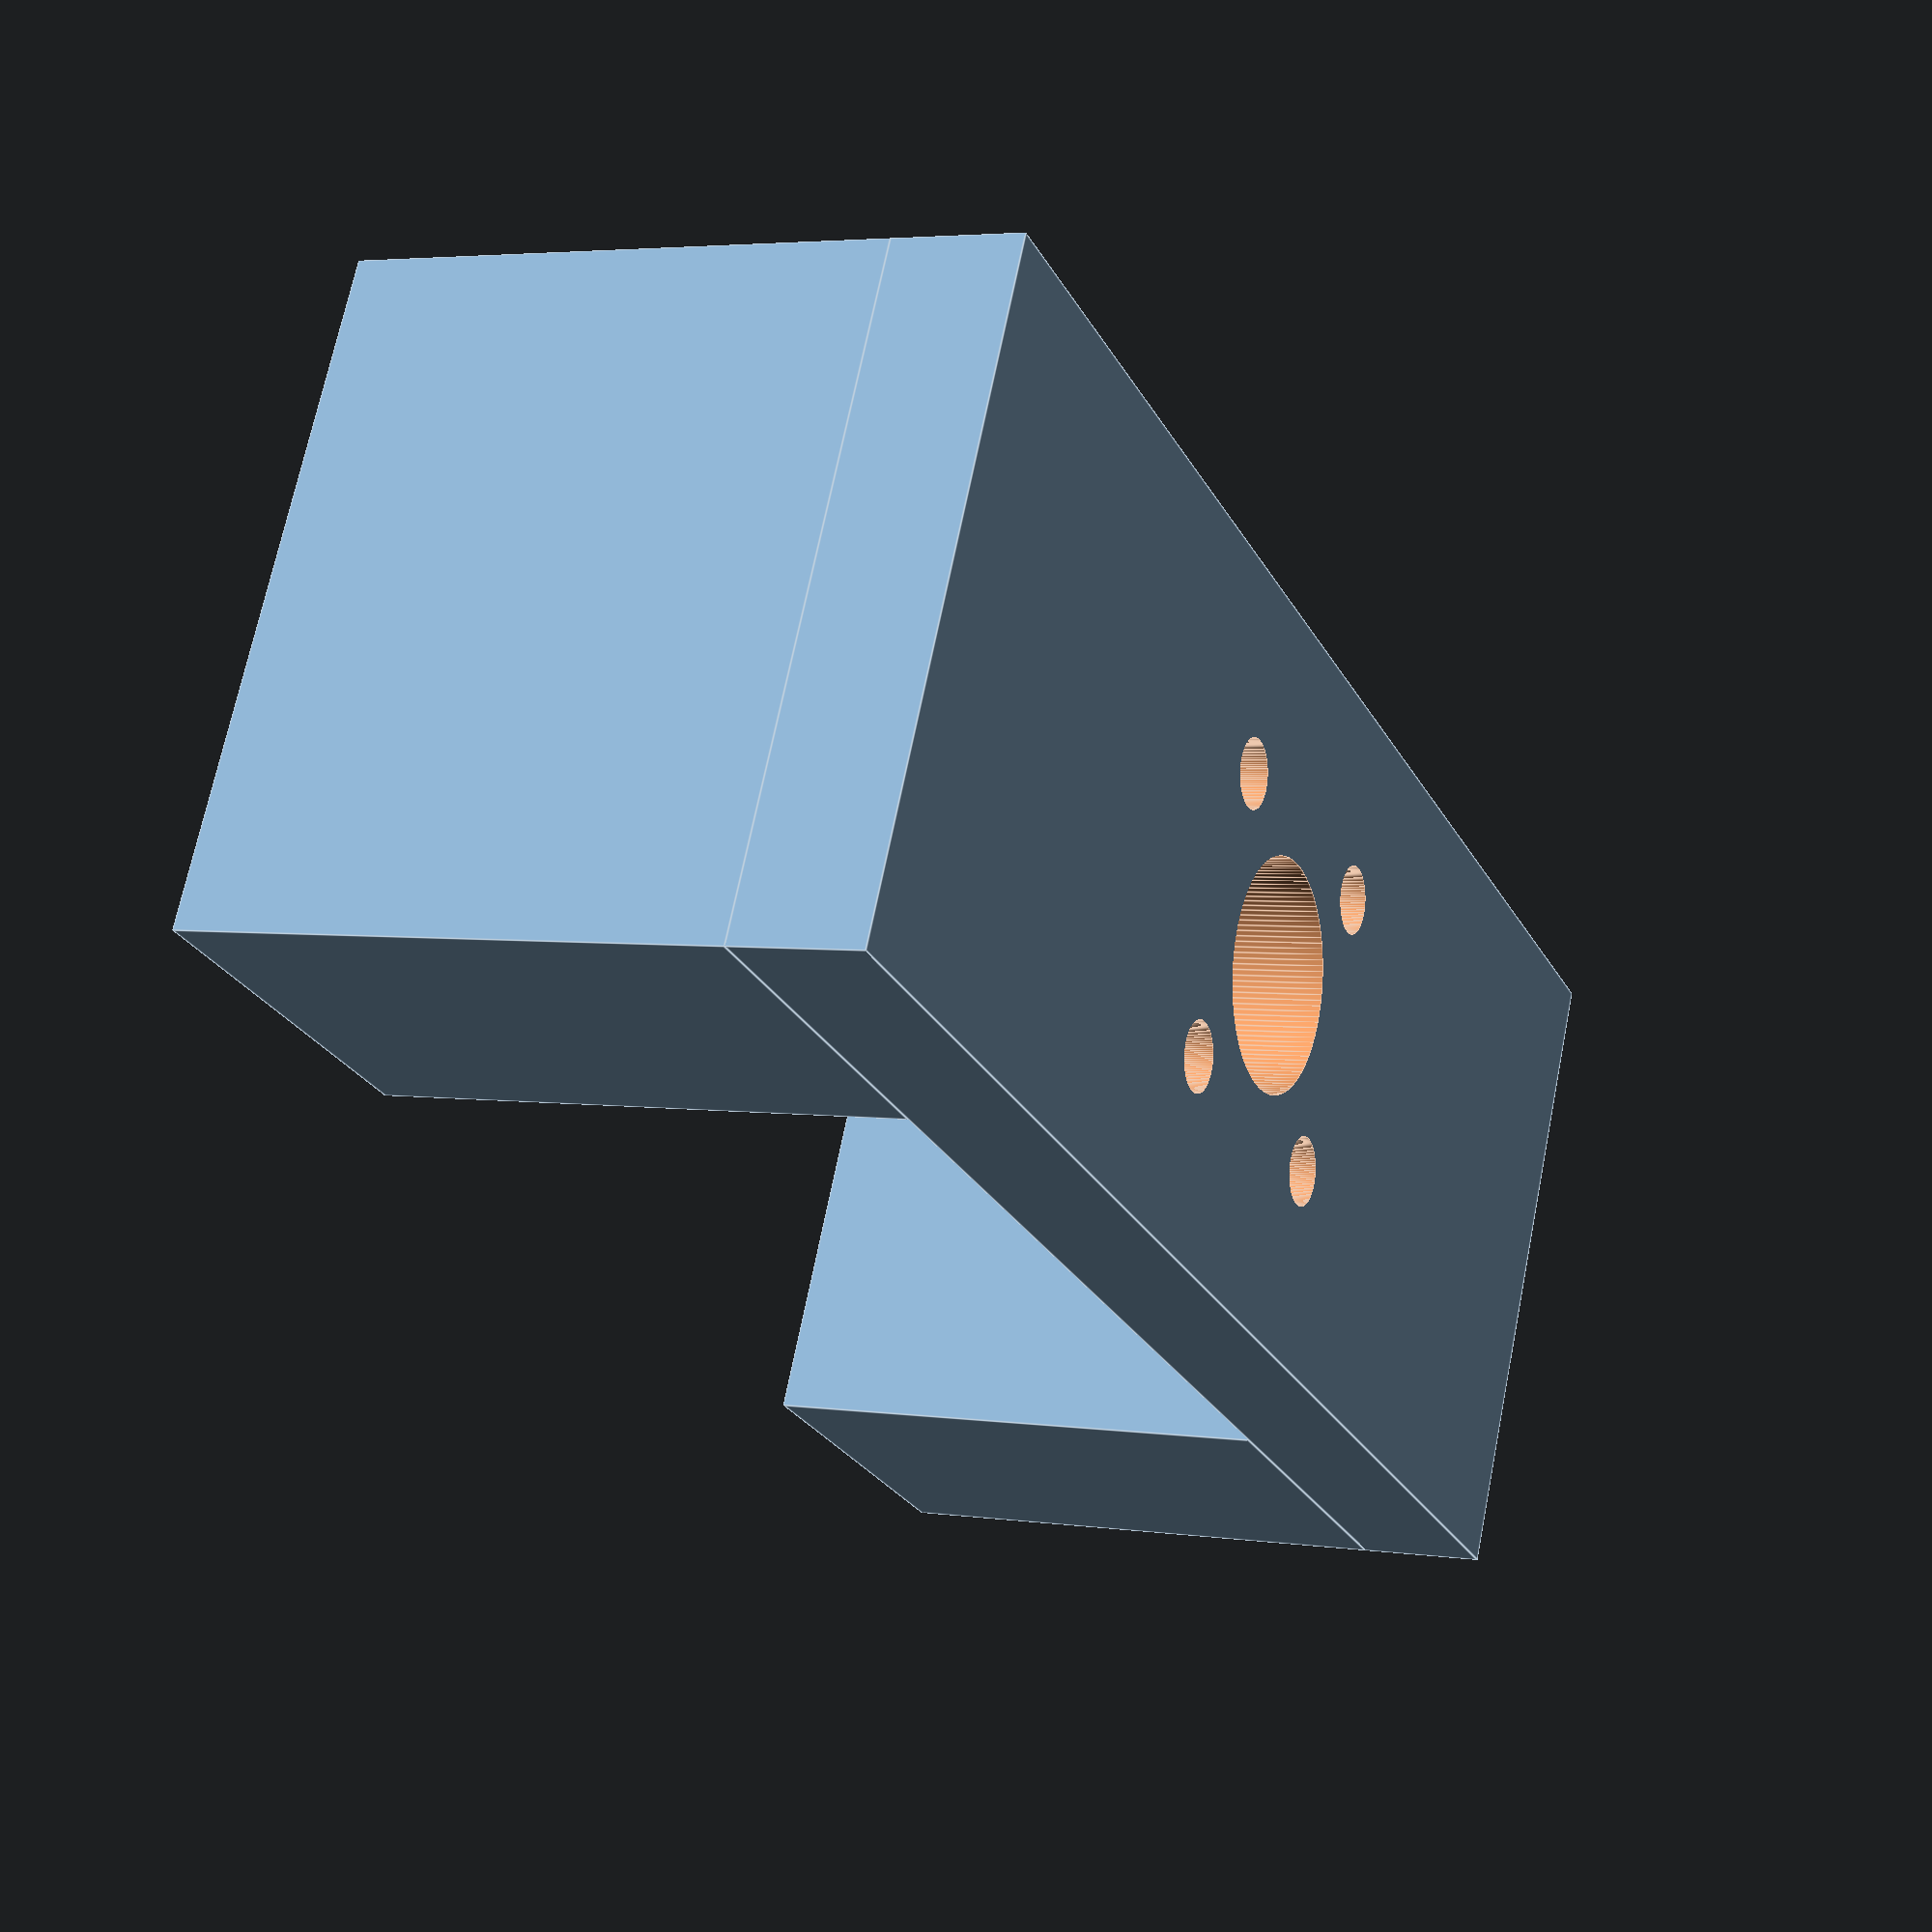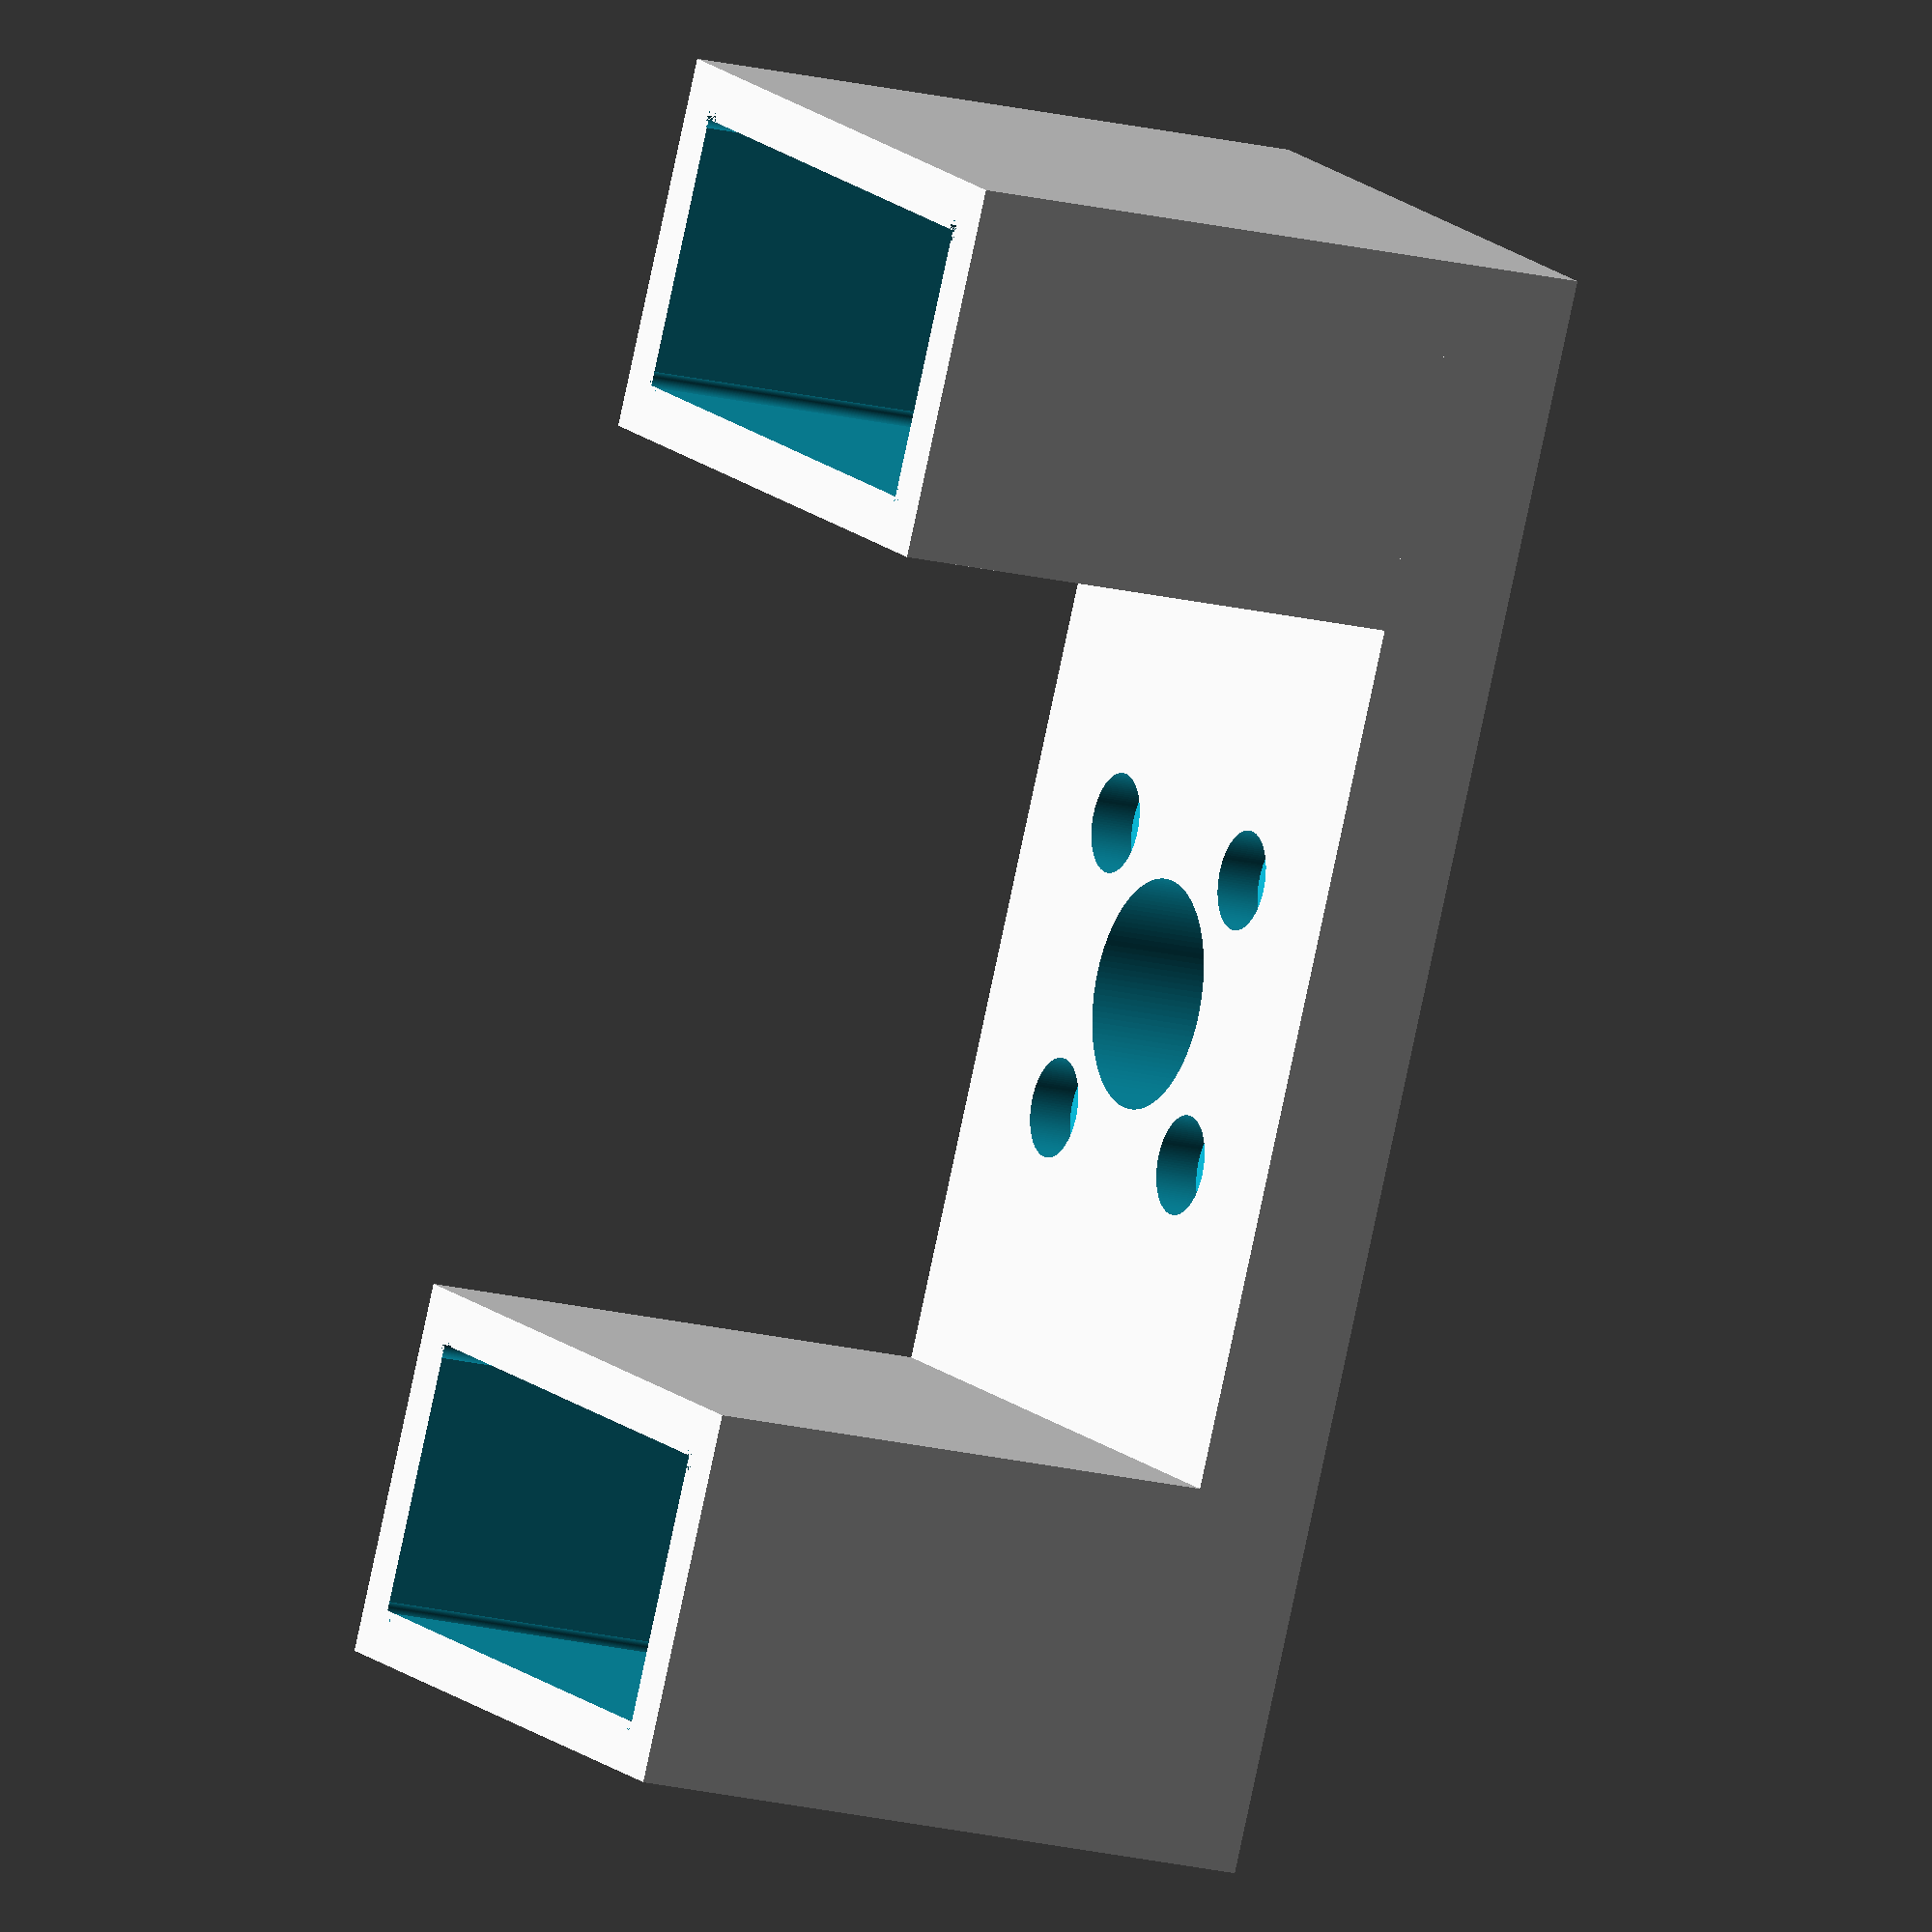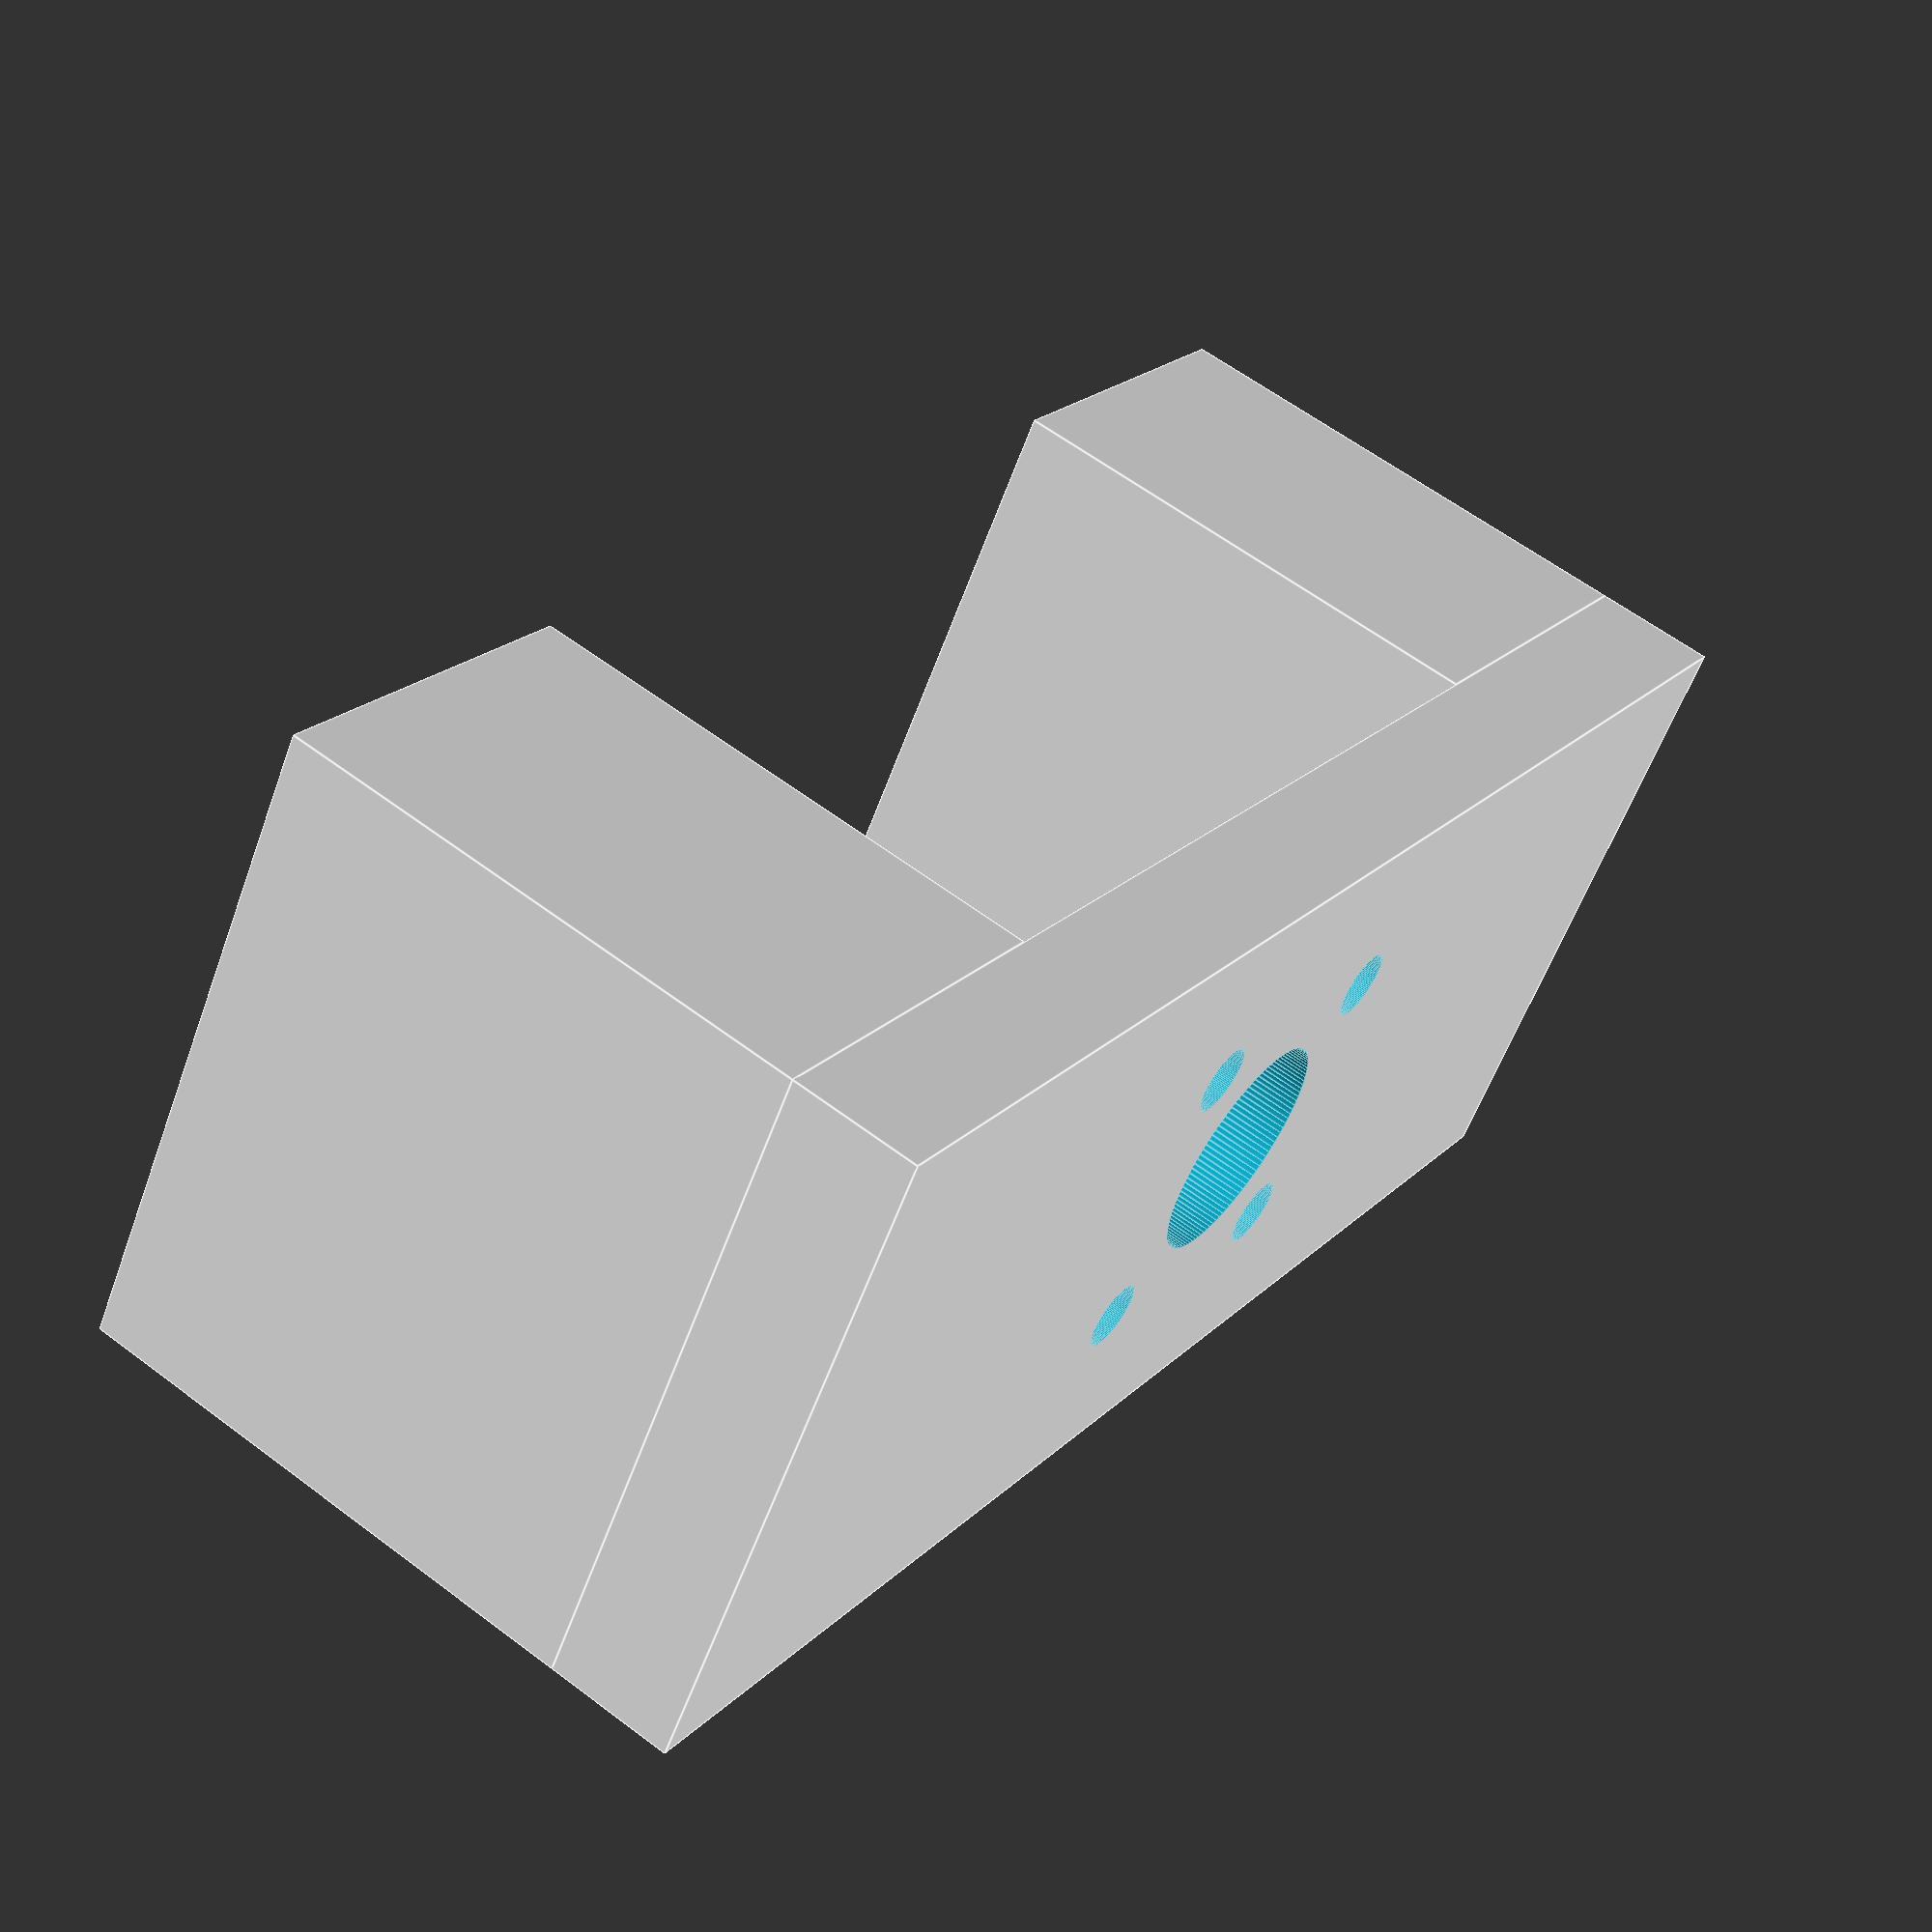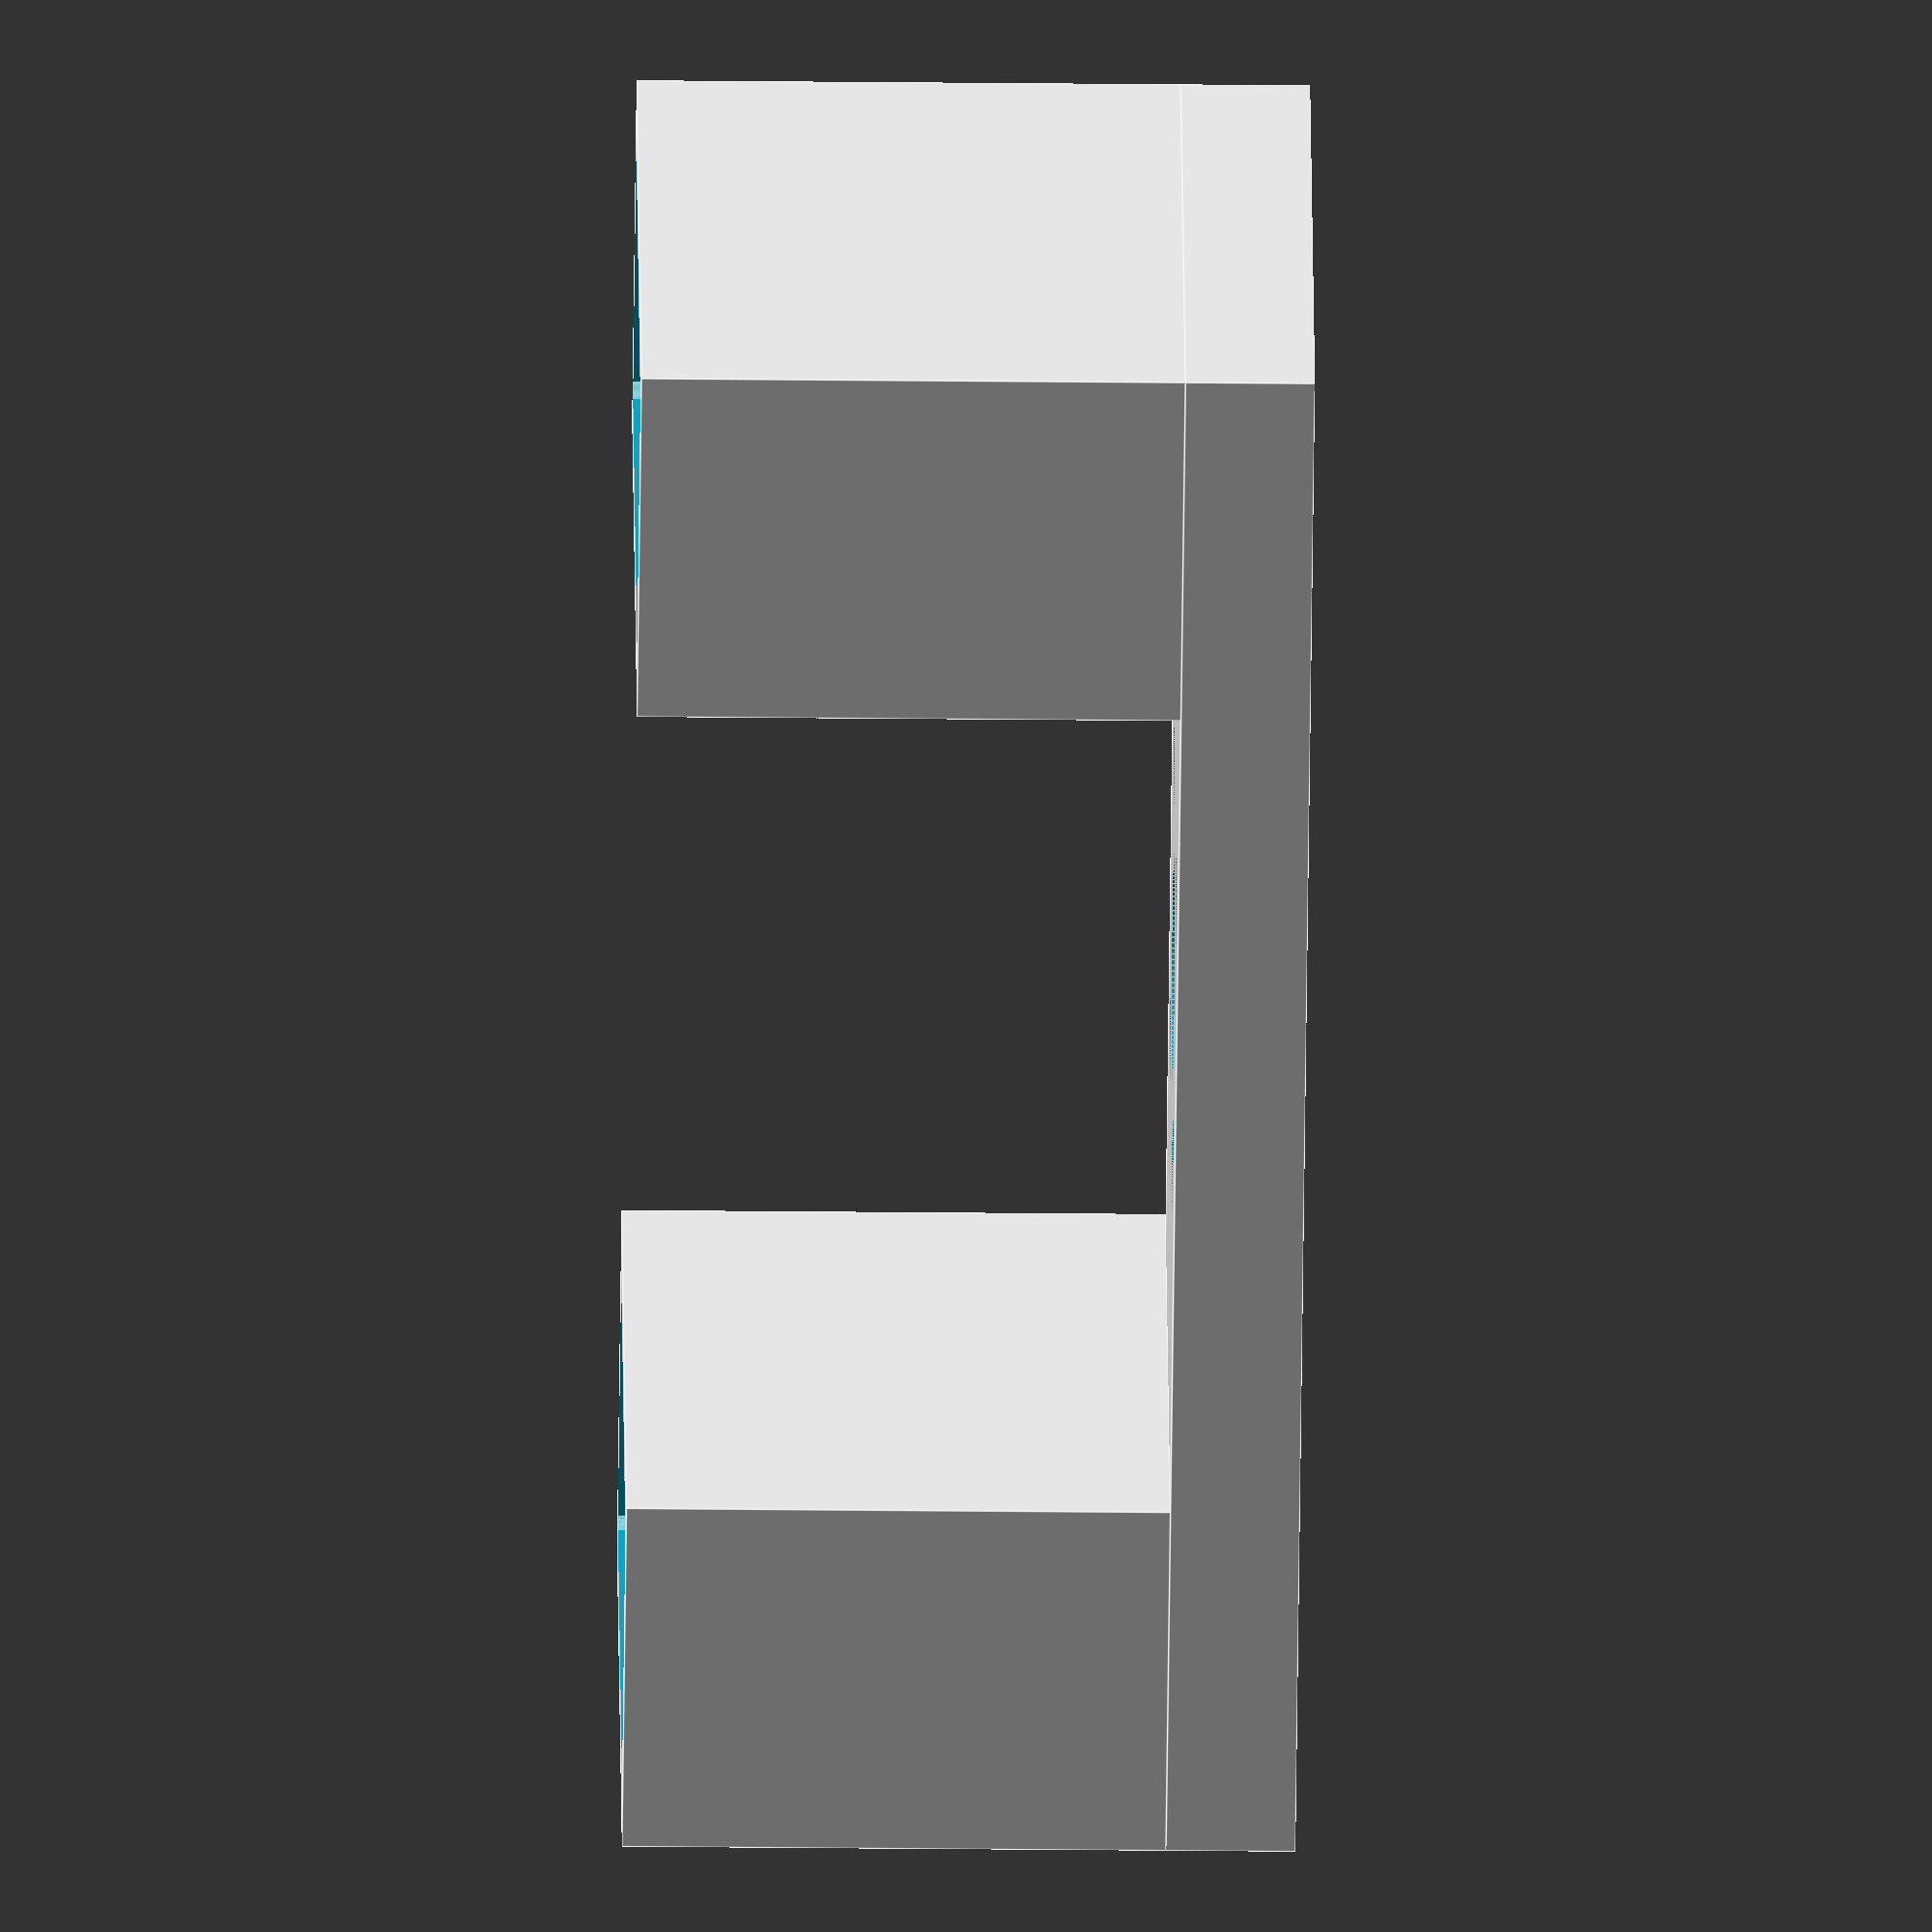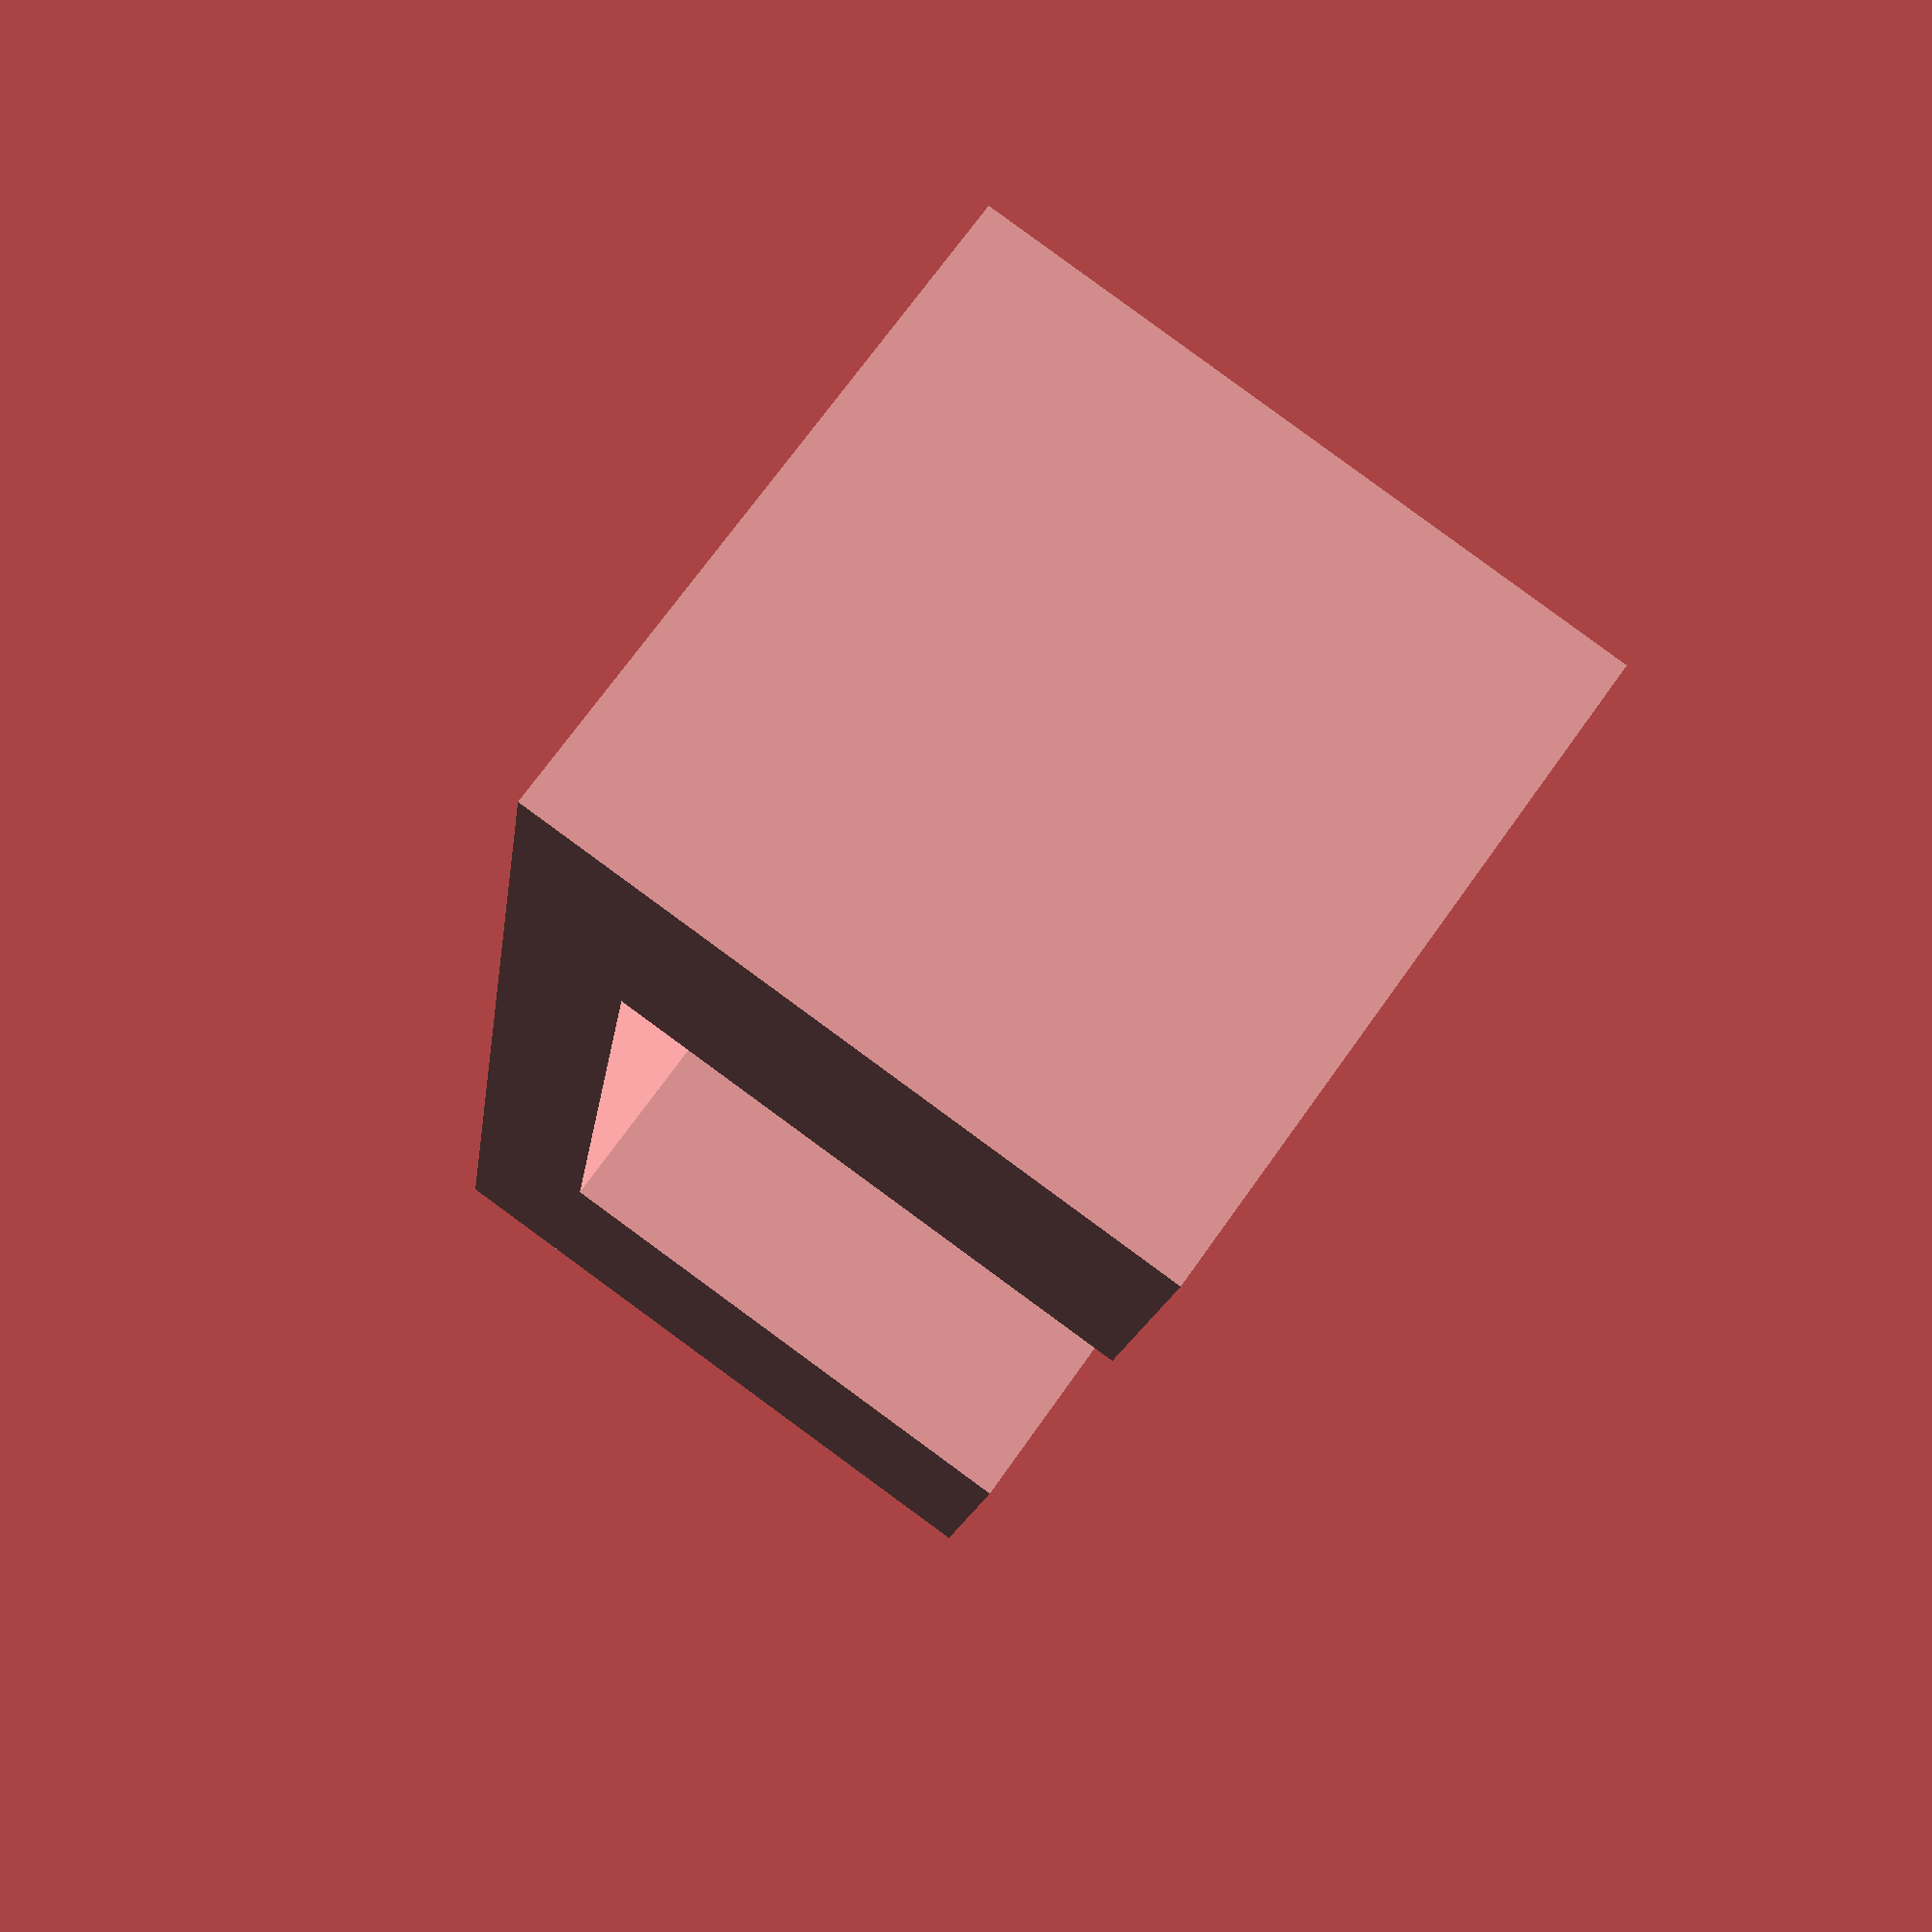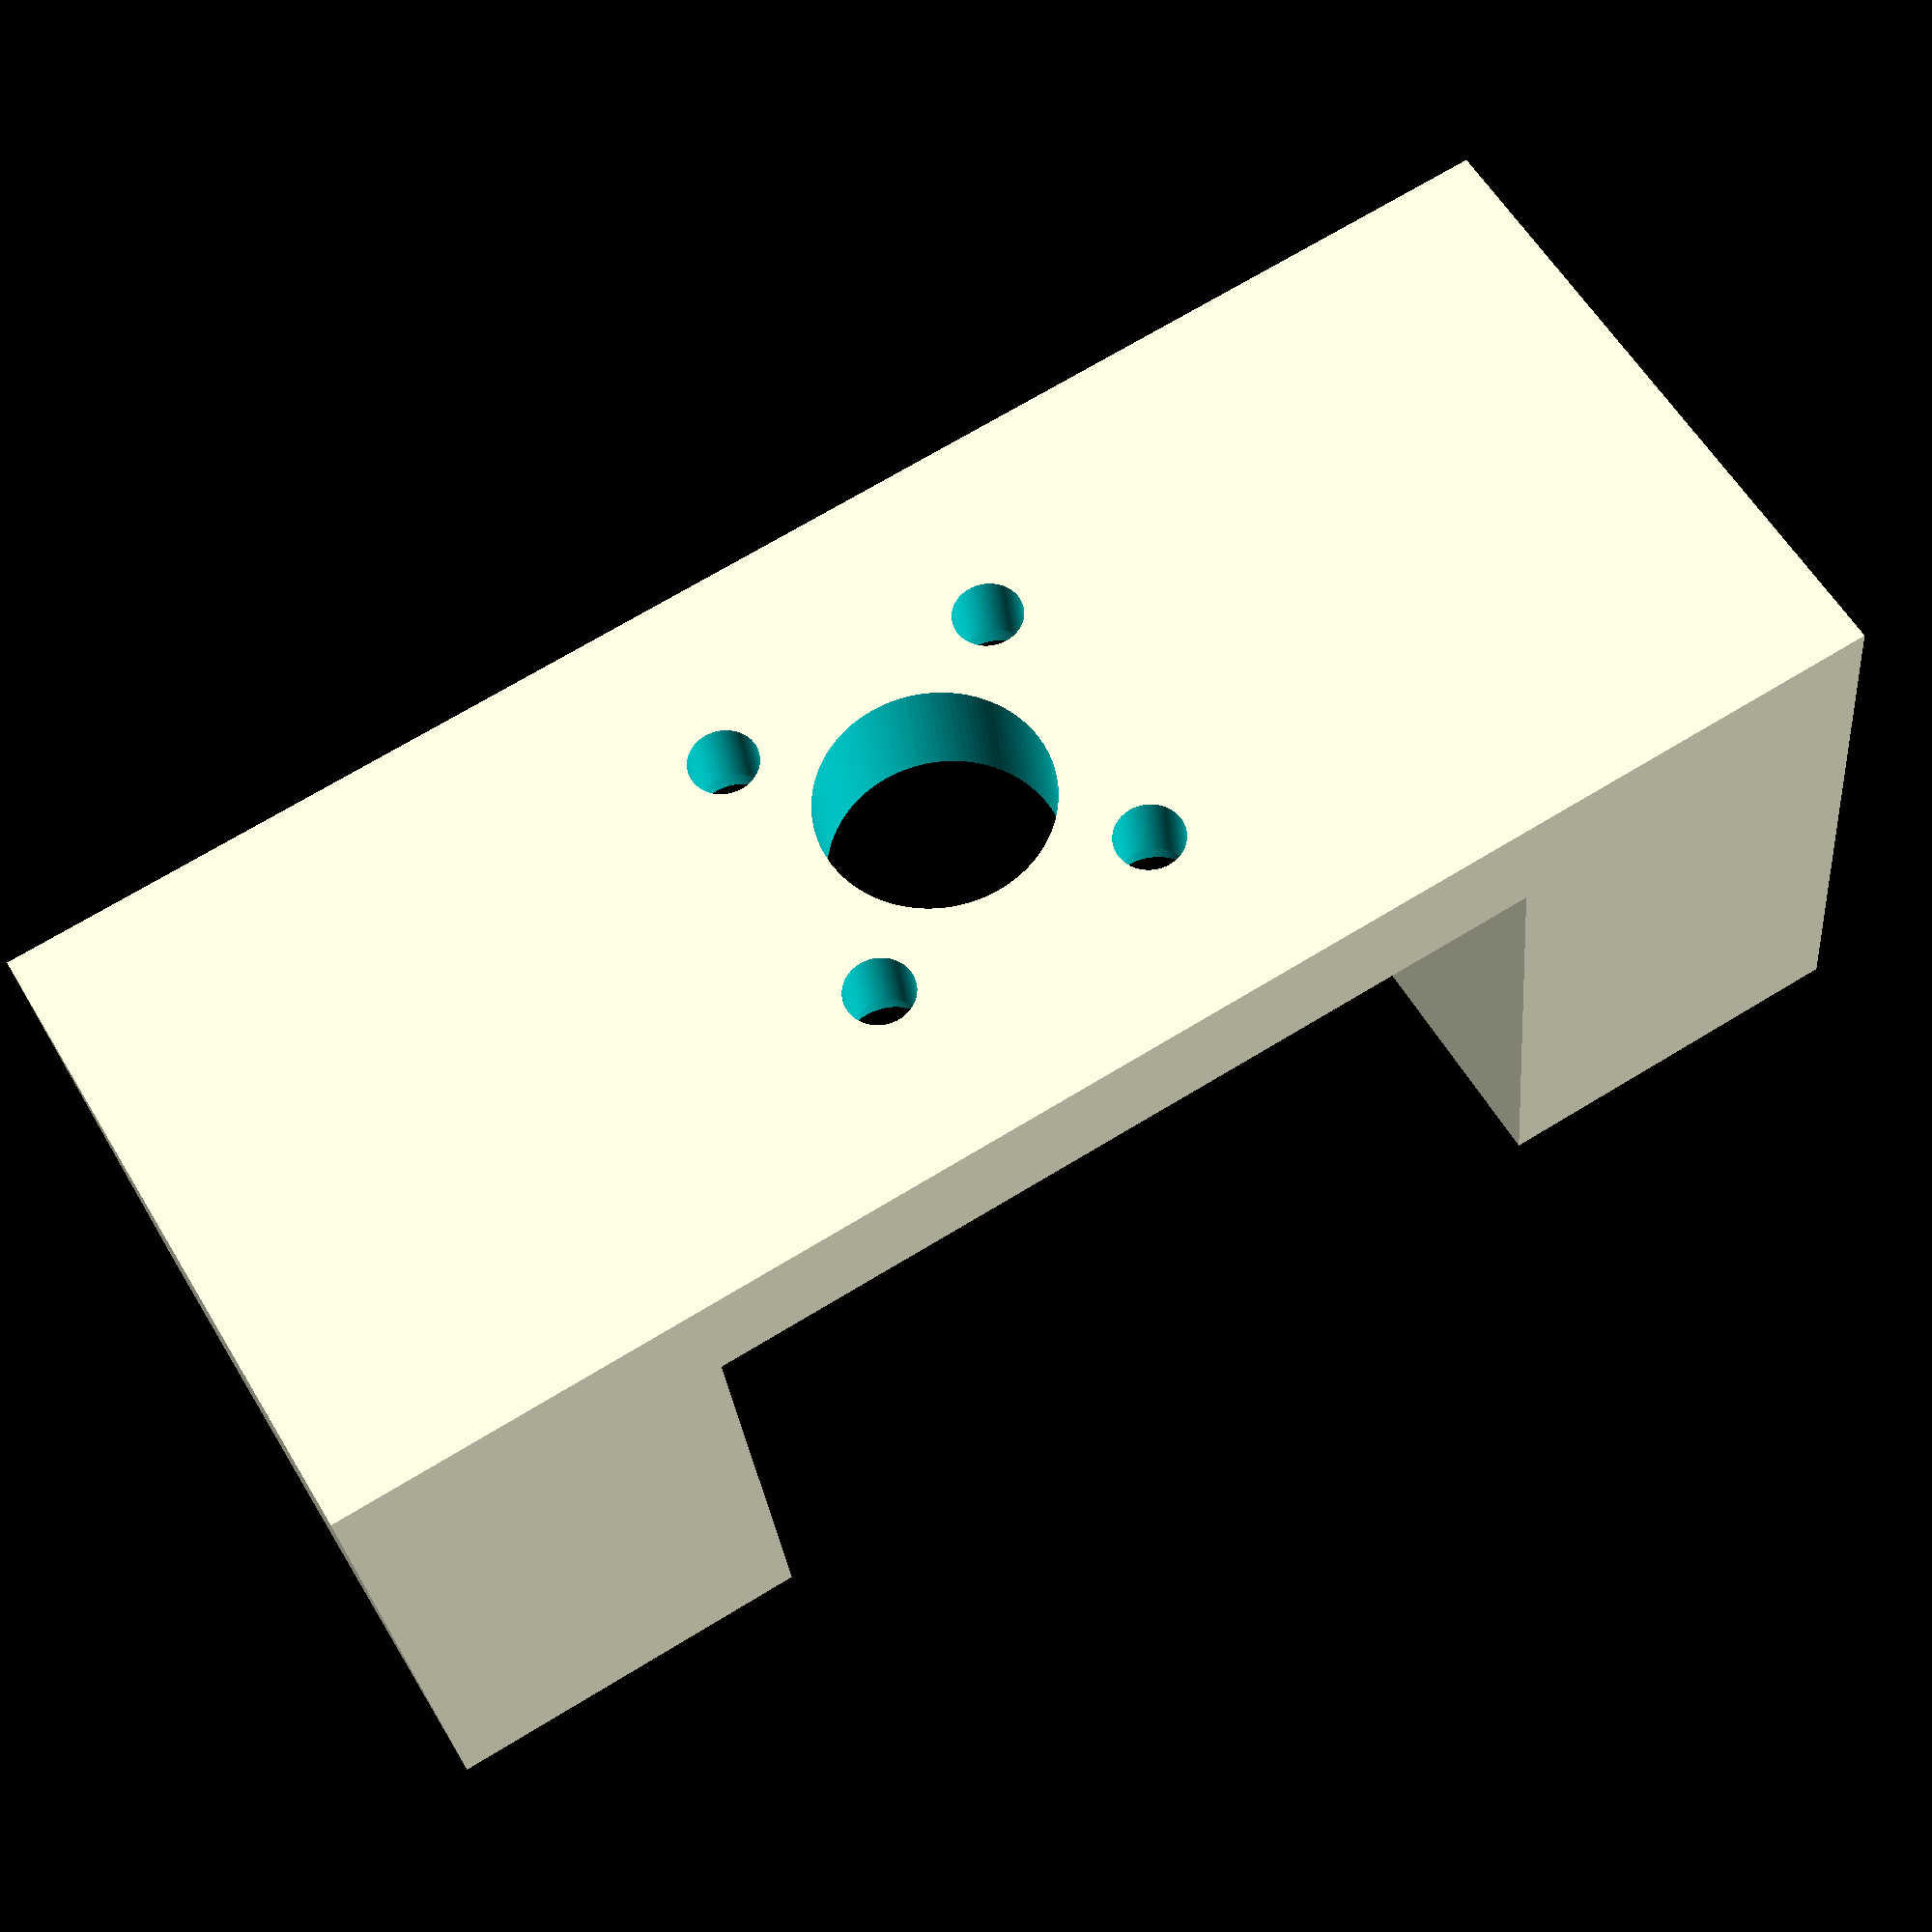
<openscad>
//
// Spherical Harmonics Ear Project (*SpHEAR)
//
// Customized WidowXL Robotic Arm Components
// 
// Copyright 2018, Fernando Lopez-Lezcano, All Rights Reserved
// nando@ccrma.stanford.edu
//
//  This program is free software: you can redistribute it and/or modify
//  it under the terms of the GNU General Public License as published by
//  the Free Software Foundation, either version 3 of the License, or
//  (at your option) any later version.
//
//  This program is distributed in the hope that it will be useful,
//  but WITHOUT ANY WARRANTY; without even the implied warranty of
//  MERCHANTABILITY or FITNESS FOR A PARTICULAR PURPOSE.  See the
//  GNU General Public License for more details.
//
//  You should have received a copy of the GNU General Public License
//  along with this program.  If not, see <http://www.gnu.org/licenses/>.
//
// 3d Models released under the Creative Commons license as follows:
//   Attribution-NonCommercial-ShareAlike 4.0 International (CC BY-NC-SA 4.0)
// http://creativecommons.org/licenses/by-nc-sa/4.0/

facets = 128;

s5_plate_w = 47.0;
s5_plate_d = 29.0;
s5_plate_t = 5.9 + 4.5;

s5_mount_hole_w = 38.0;
s5_mount_hole_d = 22.0;

// holes for mounting to arm plate
s5_hole_r = 2.7/2;

// center hole for servo plate
s5_center_hole_d = 8.5;

// holes to mount servo to plate
module s5_plate_holes () {
    for (mw = [0, 1]) mirror([mw, 0, 0]) {
        for (md = [0, 1]) mirror([0, md, 0]) {
            translate([s5_mount_hole_w/2, s5_mount_hole_d/2, -1.0]) {
                cylinder(r = s5_hole_r + 0.15, h = 20.0, $fn = facets);
            }
        }
    }
}

// holes to mount adaptor to servo
module s5_servo_holes () {
    translate([0, 0, -0.01]) {
        // center hole for servo
        cylinder(r = 6.5/2, h = 20.0, $fn = facets);
        // holes for mounting servo to plate
        for (m = [0, 1]) mirror([m, 0, 0]) {
            translate([15, -4.5, 0]) {
                cylinder(r = s5_hole_r, h = 20.0, $fn = facets);
                cylinder(r = 5/2, h = 3.25, $fn = facets);
            }
            translate([15, - 4.5 + 17, 0]) {
                cylinder(r = s5_hole_r, h = 20.0, $fn = facets);
                cylinder(r = 5/2, h = 3.25, $fn = facets);
            }
        }
    }
}

// basic mounting plate
module s5_plate () {
    difference() {
        mp_r = 2.0;
        union() {
            translate([-s5_plate_w/2 + mp_r, -s5_plate_d/2 + mp_r, 0]) {
                intersection() {
                    minkowski() {
                        cube([s5_plate_w - 2*mp_r, s5_plate_d - 2*mp_r, s5_plate_t]);
                        cylinder(r = mp_r, h = 0.001, $fn = facets);
                    }
                    // rounded top
                    translate([0, 0, -mp_r]) minkowski() {
                        cube([s5_plate_w - 2*mp_r, s5_plate_d - 2*mp_r, s5_plate_t]);
                        sphere(r = mp_r, $fn = facets);
                    }
                }
            }
            // extended support for plate screws
            for (m = [0, 1]) mirror([m, 0, 0]) translate([15, - 4.5 + 17, 0]) {
                cylinder(r = 7/2, h = 5.5, $fn = facets);
            }
        }
        // hollow out servo space
        s_w = 24.40;
        translate([-s_w/2, -12.50, 5.5/2]) {
            cube([s_w, 40, 10]);
        }
        // and shave top as well
        s_tw = 35.60;
        m_r = 6.0;
        translate([-s_tw/2 + m_r, -12.50 + m_r, 5.5 - 0.2]) {
            minkowski() {
                cube([s_tw - 2*m_r, 40, 10]);
                cylinder(r = m_r, h = 0.001, $fn = facets);
            }
        }
    }
}

// plate that screws into MX28T servo and has sockets to attach
// to microphone mount

module arm_attachment_plate () {
    // 25.0 is separation between sockets
    plate_w = grip_sep * 2 + arm_l + 4 * wall;
    plate_d = arm_w + 4 * wall;
    plate_t = 5.0;
    translate([-plate_w/2, -plate_d/2, 0]) {
        cube([plate_w, plate_d, plate_t]);
    }
}

// holes for MX28T servo
module arm_attachment_holes () {
    // center of servo
    translate([0, 0, -0.01]) cylinder(r = 9.0/2, h = 10.0, $fn = facets);
    // screw holes
    for (r = [45, -45, 135, -135]) rotate([0, 0, r]) {
        translate([8.0, 0, -0.01]) {
            cylinder(r = 2.7/2, h = 10.0, $fn = facets);
        }
        translate([8.0, 0, 3.25]) {
            cylinder(r = 3.9/2, h = 10.0, $fn = facets);
        }
    }
}

// model WidowXL (dimensions of original gripper)

wall = 1.0;

// sliding block (dimensions from WidowXL gripper blocks)
arm_l = 10.2 + 0.38;
arm_w = 21.5 + 0.38;
// x profile
arm_profile_s = 10.25;
arm_b_prof = 4.25;
// connection socket
arm_s_h = 21.0;

// separation between centers of sockets
grip_sep = 25.4 * 1.5 / 2 + arm_l / 2;

// block that can be screwed to existing gripper of stock WidowXL arm
module arm_gripper_block () {
    translate([-arm_l/2, -arm_w/2, 0]) difference() {
        // body
        translate([-(4 * wall)/2, -2 * wall, 0]) {
            cube([arm_l + 4 * wall, arm_w + 4 * wall, arm_s_h]);
        }
        // carve out corners for better fit
        translate([0.2, 0.2, 0]) cylinder(r = 0.4, h = arm_s_h, $fn = facets);
        translate([arm_l, 0.2, 0]) cylinder(r = 0.4, h = arm_s_h, $fn = facets);
        translate([arm_l, arm_w, 0]) cylinder(r = 0.4, h = arm_s_h, $fn = facets);
        translate([0.2, arm_w, 0]) cylinder(r = 0.4, h = arm_s_h, $fn = facets);
        // arm gripper block
        union() {
            cube([arm_l, arm_w, arm_s_h + 0.1]);
            translate([-arm_l/2, arm_w/2 - arm_profile_s/2, - arm_b_prof - arm_profile_s - 10]) {
                cube([20, arm_profile_s, arm_profile_s + 10]);
            }
        }
    }
}

// MX28T servo mounting plate
//
// attaches MX28T servo to arm to act as wrist rotation servo with 360 degree
// of rotation instead of the stock dual AX12A wrist rotation and gripper servos
// with 300 degree rotation limit

*difference() {
    s5_plate();
    s5_plate_holes();
    s5_servo_holes();
}

// microphone mount attachment, screws into MX28T servo and has sockets
// for the microphone mount pillars

difference() {
    union() {
        arm_attachment_plate();
        for (m = [0, 1]) mirror([m, 0, 0]) translate([grip_sep, 0, 5.0]) arm_gripper_block();
    }
    arm_attachment_holes();
}

</openscad>
<views>
elev=356.4 azim=153.1 roll=115.8 proj=p view=edges
elev=16.4 azim=115.9 roll=61.4 proj=o view=wireframe
elev=299.6 azim=146.6 roll=127.7 proj=p view=edges
elev=32.2 azim=328.6 roll=89.2 proj=o view=edges
elev=94.5 azim=281.6 roll=233.8 proj=p view=solid
elev=27.8 azim=30.9 roll=185.0 proj=p view=solid
</views>
